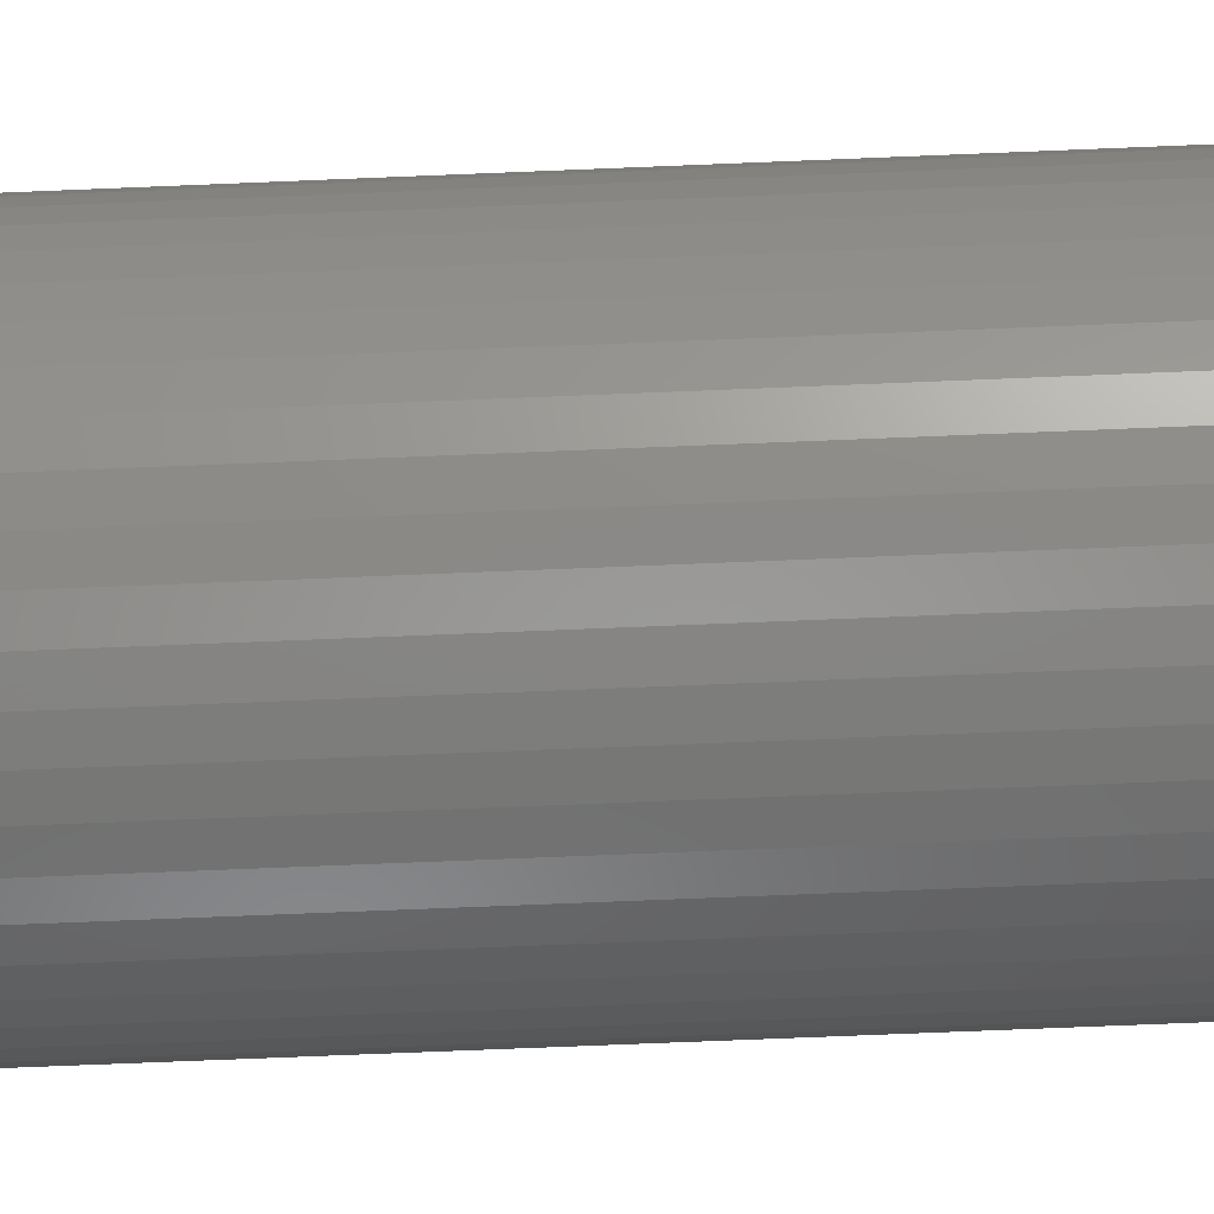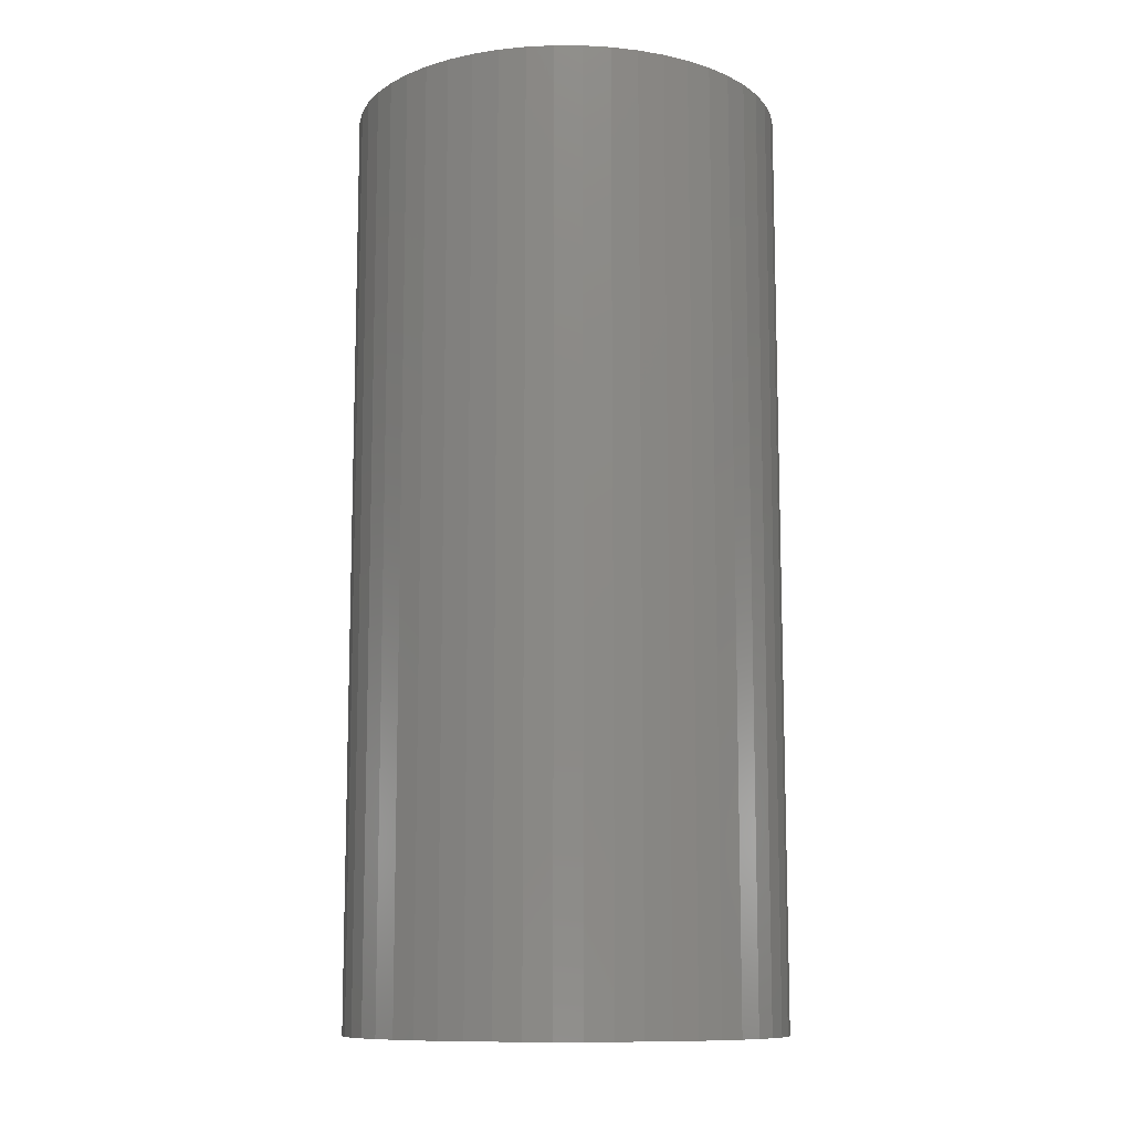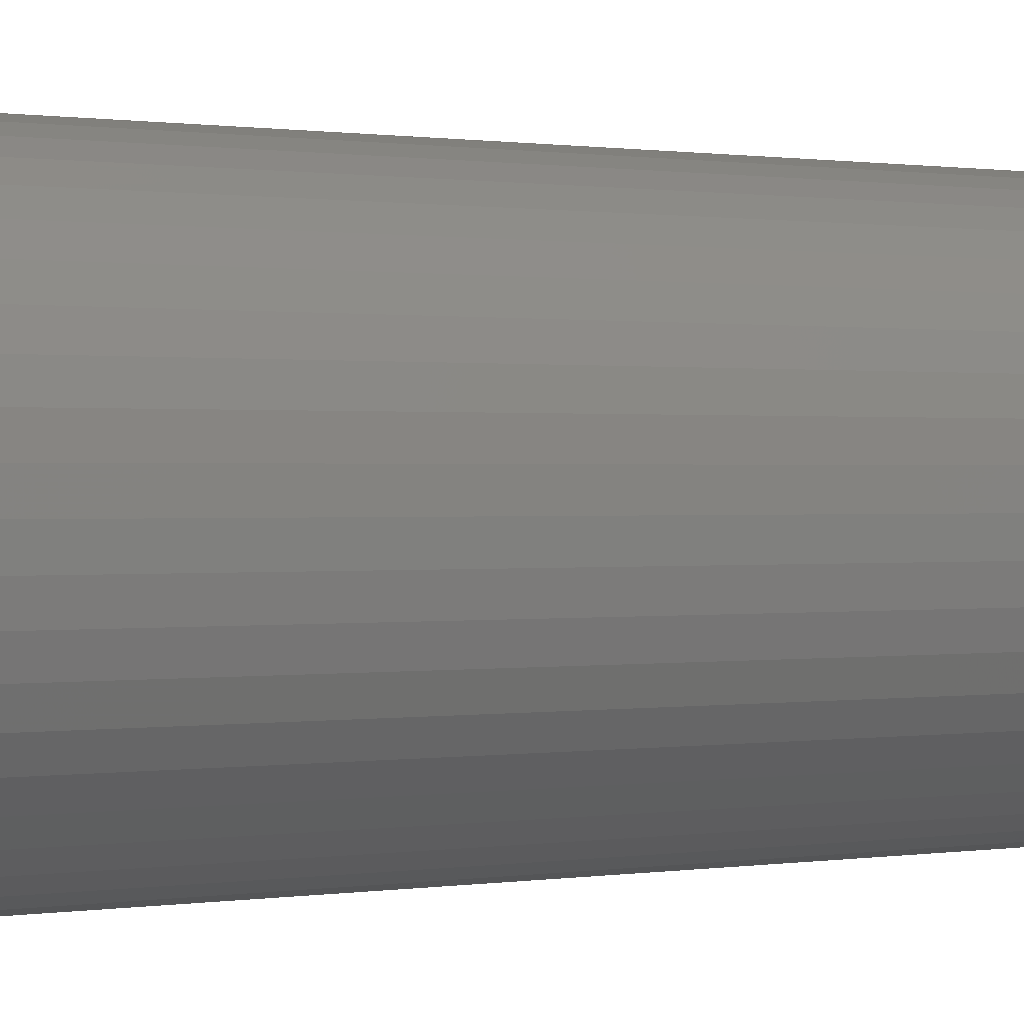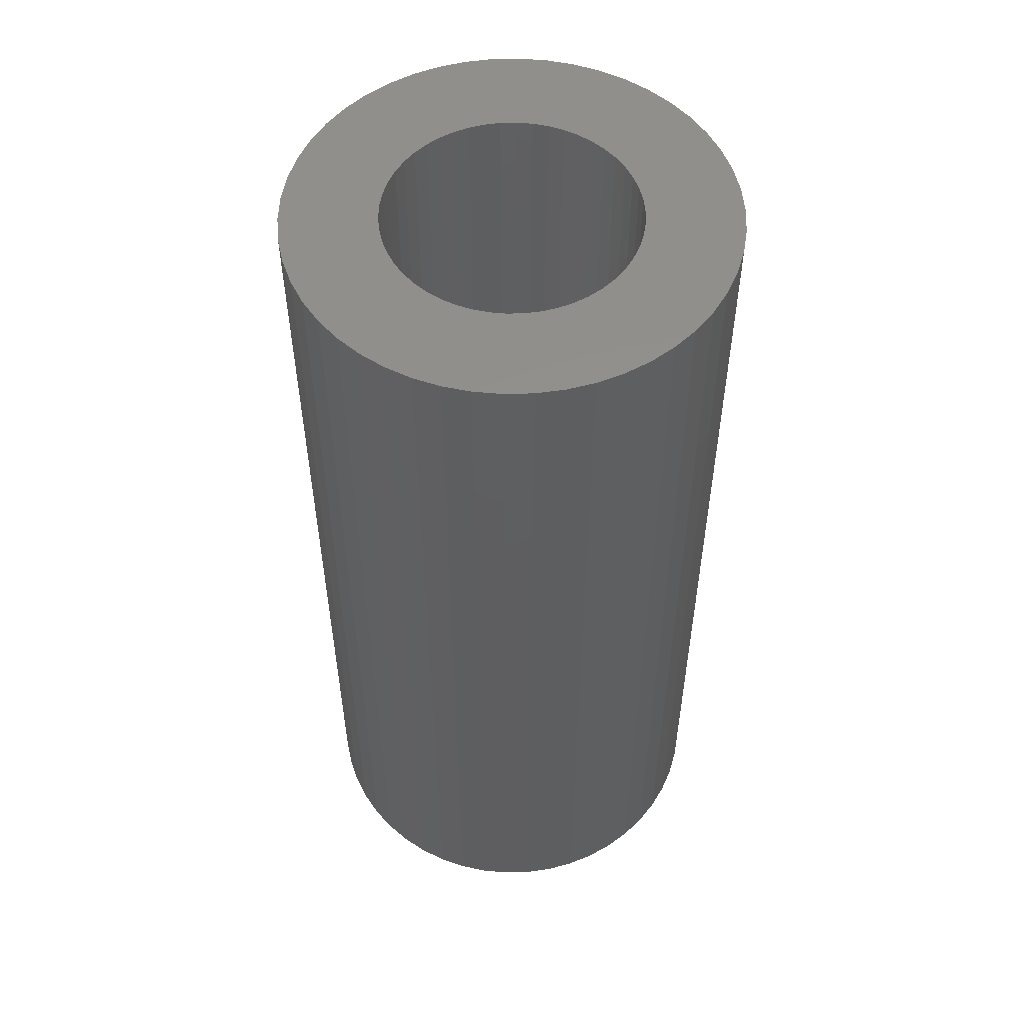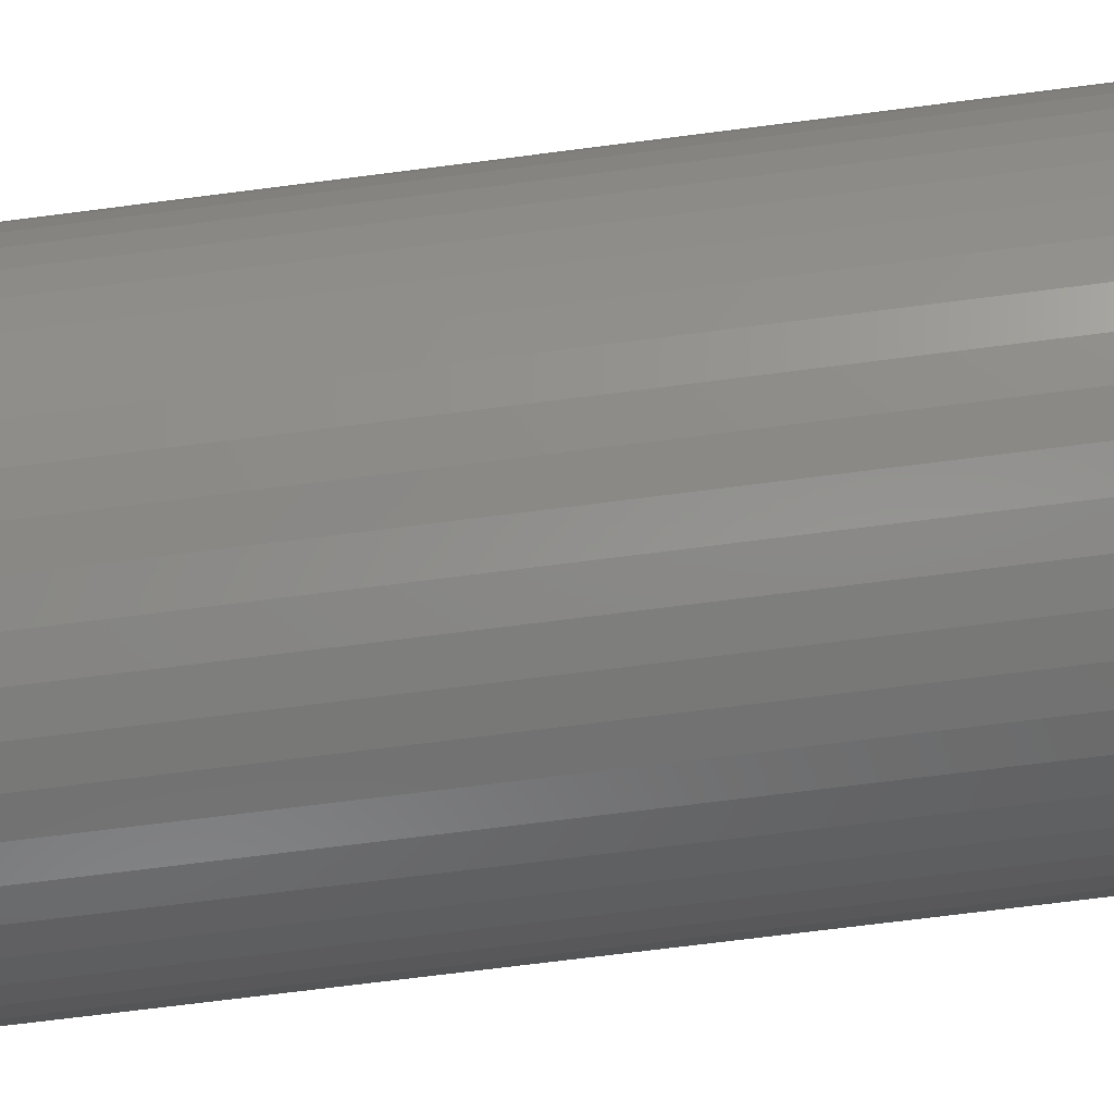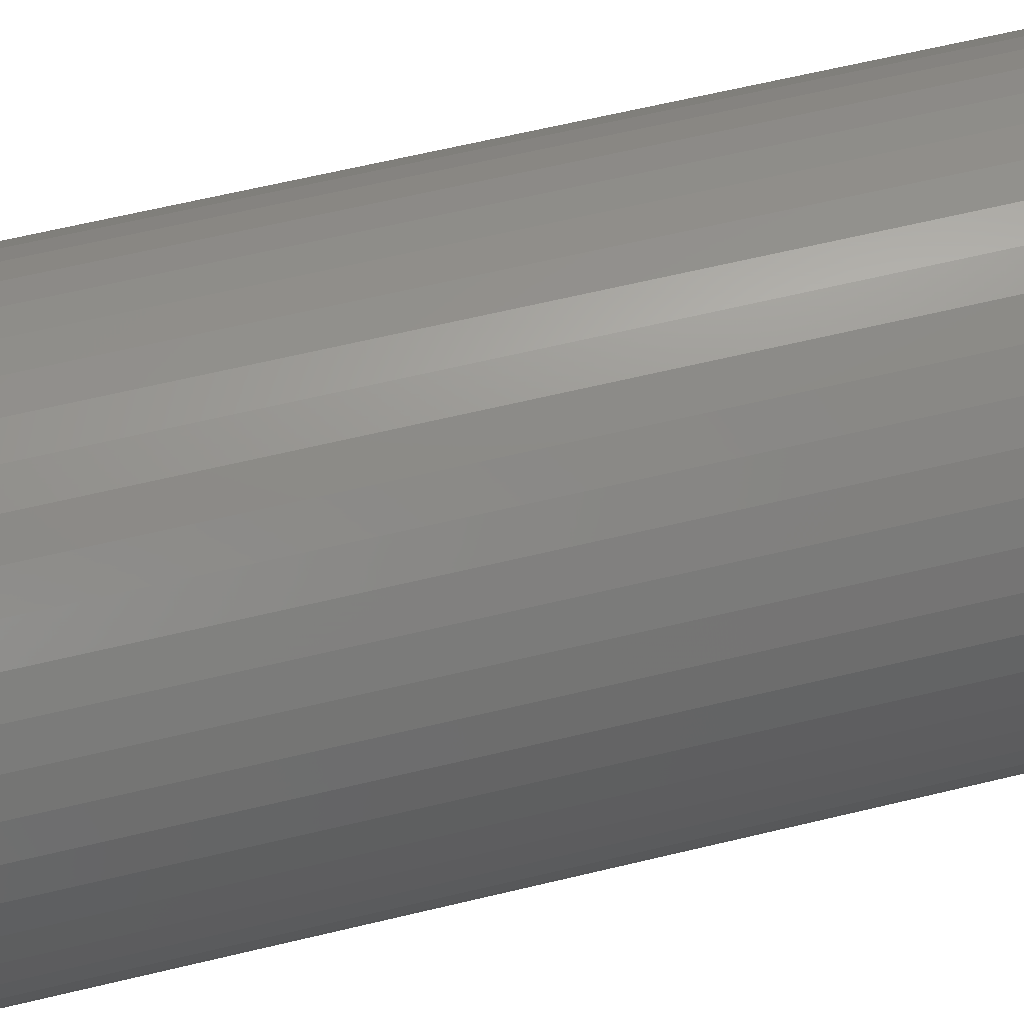
<metadata>
{"format":"stl","ext":"stl","renderer":"f3d","projection":"perspective","resolution":1024,"background":"white","views":[{"elev":-76.7,"azim":92.3,"up":"+Y"},{"elev":-10.9,"azim":107.4,"up":"+Z"},{"elev":0.5,"azim":58.5,"up":"+Y"},{"elev":53.6,"azim":-66.4,"up":"+Z"},{"elev":-70.9,"azim":-82.7,"up":"+Y"},{"elev":63.5,"azim":-103.7,"up":"+Y"}]}
</metadata>
<code>
# stl→obj: 200 verts, 400 faces
v 13.02 5.154 30
v 12.27 6.745 -30
v 12.27 6.745 30
v 13.02 5.154 -30
v 11.33 8.229 -30
v 11.33 8.229 30
v 5.961 12.67 -30
v 4.326 13.31 30
v 5.961 12.67 30
v 4.326 13.31 -30
v -4.326 13.31 -30
v -5.961 12.67 30
v -4.326 13.31 30
v -5.961 12.67 -30
v -13.02 5.154 -30
v -12.27 6.745 30
v -12.27 6.745 -30
v -13.02 5.154 30
v 13.89 -1.755 30
v 14 0 -30
v 14 0 30
v 13.89 -1.755 -30
v 10.21 9.584 -30
v 8.924 10.79 30
v 10.21 9.584 30
v 8.924 10.79 -30
v 0.8791 13.97 -30
v -0.8791 13.97 30
v 0.8791 13.97 30
v -0.8791 13.97 -30
v 7.502 11.82 -30
v 7.502 11.82 30
v -14 0 -30
v -13.89 1.755 30
v -13.89 1.755 -30
v -14 0 30
v -11.33 8.229 -30
v -10.21 9.584 30
v -10.21 9.584 -30
v -11.33 8.229 30
v -2.623 13.75 -30
v -2.623 13.75 30
v -8.924 10.79 -30
v -8.924 10.79 30
v 12.27 -6.745 30
v 13.02 -5.154 -30
v 13.02 -5.154 30
v 12.27 -6.745 -30
v -10.21 -9.584 -30
v -8.924 -10.79 30
v -10.21 -9.584 30
v -8.924 -10.79 -30
v -12.27 -6.745 -30
v -13.02 -5.154 30
v -13.02 -5.154 -30
v -12.27 -6.745 30
v 5.961 -12.67 -30
v 7.502 -11.82 30
v 5.961 -12.67 30
v 7.502 -11.82 -30
v 13.89 1.755 30
v 13.56 3.482 -30
v 13.56 3.482 30
v 13.89 1.755 -30
v 2.623 13.75 30
v 2.623 13.75 -30
v 8 0 30
v 7.937 1.003 30
v 7.749 1.99 30
v 7.937 -1.003 30
v 7.438 2.945 30
v 13.56 -3.482 30
v 7.01 3.854 30
v 7.749 -1.99 30
v 6.472 4.702 30
v 5.832 5.476 30
v 7.438 -2.945 30
v 5.099 6.164 30
v 4.287 6.755 30
v 3.406 7.239 30
v 2.472 7.608 30
v 1.499 7.858 30
v 0.5023 7.984 30
v -0.5023 7.984 30
v -1.499 7.858 30
v -2.472 7.608 30
v -3.406 7.239 30
v -4.287 6.755 30
v -7.502 11.82 30
v -5.099 6.164 30
v -5.832 5.476 30
v -6.472 4.702 30
v -7.01 3.854 30
v -7.438 2.945 30
v 7.01 -3.854 30
v 11.33 -8.229 30
v 6.472 -4.702 30
v 10.21 -9.584 30
v 5.832 -5.476 30
v 8.924 -10.79 30
v 5.099 -6.164 30
v 4.287 -6.755 30
v 3.406 -7.239 30
v 4.326 -13.31 30
v 2.472 -7.608 30
v 2.623 -13.75 30
v 1.499 -7.858 30
v 0.8791 -13.97 30
v 0.5023 -7.984 30
v -0.5023 -7.984 30
v -0.8791 -13.97 30
v -1.499 -7.858 30
v -2.623 -13.75 30
v -2.472 -7.608 30
v -4.326 -13.31 30
v -3.406 -7.239 30
v -5.961 -12.67 30
v -4.287 -6.755 30
v -7.502 -11.82 30
v -5.099 -6.164 30
v -5.832 -5.476 30
v -6.472 -4.702 30
v -11.33 -8.229 30
v -7.01 -3.854 30
v -7.438 -2.945 30
v -7.749 -1.99 30
v -13.56 -3.482 30
v -7.937 -1.003 30
v -13.89 -1.755 30
v -8 0 30
v -7.749 1.99 30
v -13.56 3.482 30
v -7.937 1.003 30
v -13.56 3.482 -30
v -7.502 11.82 -30
v 13.56 -3.482 -30
v 11.33 -8.229 -30
v 10.21 -9.584 -30
v -0.8791 -13.97 -30
v 0.8791 -13.97 -30
v 8 0 -30
v 7.937 -1.003 -30
v 7.749 -1.99 -30
v 7.937 1.003 -30
v 7.438 -2.945 -30
v 7.01 -3.854 -30
v 7.749 1.99 -30
v 6.472 -4.702 -30
v 5.832 -5.476 -30
v 8.924 -10.79 -30
v 7.438 2.945 -30
v 5.099 -6.164 -30
v 4.287 -6.755 -30
v 3.406 -7.239 -30
v 4.326 -13.31 -30
v 2.472 -7.608 -30
v 2.623 -13.75 -30
v 1.499 -7.858 -30
v 0.5023 -7.984 -30
v -0.5023 -7.984 -30
v -1.499 -7.858 -30
v -2.623 -13.75 -30
v -2.472 -7.608 -30
v -4.326 -13.31 -30
v -3.406 -7.239 -30
v -5.961 -12.67 -30
v -4.287 -6.755 -30
v -7.502 -11.82 -30
v -5.099 -6.164 -30
v -5.832 -5.476 -30
v -6.472 -4.702 -30
v -11.33 -8.229 -30
v -7.01 -3.854 -30
v -7.438 -2.945 -30
v 7.01 3.854 -30
v 6.472 4.702 -30
v 5.832 5.476 -30
v 5.099 6.164 -30
v 4.287 6.755 -30
v 3.406 7.239 -30
v 2.472 7.608 -30
v 1.499 7.858 -30
v 0.5023 7.984 -30
v -0.5023 7.984 -30
v -1.499 7.858 -30
v -2.472 7.608 -30
v -3.406 7.239 -30
v -4.287 6.755 -30
v -5.099 6.164 -30
v -5.832 5.476 -30
v -6.472 4.702 -30
v -7.01 3.854 -30
v -7.438 2.945 -30
v -7.749 1.99 -30
v -7.937 1.003 -30
v -8 0 -30
v -7.749 -1.99 -30
v -13.56 -3.482 -30
v -7.937 -1.003 -30
v -13.89 -1.755 -30
f 1 2 3
f 2 1 4
f 3 5 6
f 5 3 2
f 7 8 9
f 8 7 10
f 11 12 13
f 12 11 14
f 15 16 17
f 16 15 18
f 19 20 21
f 20 19 22
f 23 24 25
f 24 23 26
f 27 28 29
f 28 27 30
f 31 9 32
f 9 31 7
f 33 34 35
f 34 33 36
f 37 38 39
f 38 37 40
f 41 13 42
f 13 41 11
f 43 38 44
f 38 43 39
f 45 46 47
f 46 45 48
f 49 50 51
f 50 49 52
f 53 54 55
f 54 53 56
f 57 58 59
f 58 57 60
f 61 62 63
f 62 61 64
f 63 4 1
f 4 63 62
f 6 23 25
f 23 6 5
f 10 65 8
f 65 10 66
f 66 29 65
f 29 66 27
f 26 32 24
f 32 26 31
f 67 21 61
f 68 61 63
f 21 67 19
f 69 63 1
f 70 19 67
f 71 1 3
f 19 70 72
f 73 3 6
f 74 72 70
f 75 6 25
f 72 74 47
f 76 25 24
f 77 47 74
f 47 77 45
f 61 68 67
f 63 69 68
f 78 24 32
f 1 71 69
f 3 73 71
f 6 75 73
f 79 32 9
f 25 76 75
f 24 78 76
f 80 9 8
f 32 79 78
f 9 80 79
f 81 8 65
f 8 81 80
f 65 82 81
f 29 82 65
f 29 83 82
f 29 84 83
f 28 84 29
f 28 85 84
f 42 85 28
f 85 42 86
f 13 86 42
f 86 13 87
f 12 87 13
f 87 12 88
f 89 88 12
f 88 89 90
f 44 90 89
f 90 44 91
f 38 91 44
f 91 38 92
f 40 92 38
f 92 40 93
f 16 93 40
f 93 16 94
f 95 45 77
f 45 95 96
f 97 96 95
f 96 97 98
f 99 98 97
f 98 99 100
f 101 100 99
f 100 101 58
f 102 58 101
f 58 102 59
f 103 59 102
f 59 103 104
f 105 104 103
f 104 105 106
f 107 106 105
f 107 108 106
f 109 108 107
f 110 108 109
f 110 111 108
f 112 111 110
f 113 112 114
f 112 113 111
f 115 114 116
f 117 116 118
f 114 115 113
f 119 118 120
f 50 120 121
f 116 117 115
f 51 121 122
f 123 122 124
f 56 124 125
f 118 119 117
f 54 125 126
f 127 126 128
f 129 128 130
f 18 94 16
f 120 50 119
f 94 18 131
f 121 51 50
f 132 131 18
f 122 123 51
f 131 132 133
f 124 56 123
f 34 133 132
f 125 54 56
f 133 34 130
f 126 127 54
f 36 130 34
f 128 129 127
f 130 36 129
f 134 18 15
f 18 134 132
f 35 132 134
f 132 35 34
f 17 40 37
f 40 17 16
f 30 42 28
f 42 30 41
f 135 44 89
f 44 135 43
f 14 89 12
f 89 14 135
f 21 64 61
f 64 21 20
f 47 136 72
f 136 47 46
f 98 137 96
f 137 98 138
f 139 108 111
f 108 139 140
f 141 20 22
f 142 22 136
f 20 141 64
f 143 136 46
f 144 64 141
f 145 46 48
f 64 144 62
f 146 48 137
f 147 62 144
f 148 137 138
f 62 147 4
f 149 138 150
f 151 4 147
f 4 151 2
f 22 142 141
f 136 143 142
f 152 150 60
f 46 145 143
f 48 146 145
f 137 148 146
f 153 60 57
f 138 149 148
f 150 152 149
f 154 57 155
f 60 153 152
f 57 154 153
f 156 155 157
f 155 156 154
f 157 158 156
f 140 158 157
f 140 159 158
f 140 160 159
f 139 160 140
f 139 161 160
f 162 161 139
f 161 162 163
f 164 163 162
f 163 164 165
f 166 165 164
f 165 166 167
f 168 167 166
f 167 168 169
f 52 169 168
f 169 52 170
f 49 170 52
f 170 49 171
f 172 171 49
f 171 172 173
f 53 173 172
f 173 53 174
f 175 2 151
f 2 175 5
f 176 5 175
f 5 176 23
f 177 23 176
f 23 177 26
f 178 26 177
f 26 178 31
f 179 31 178
f 31 179 7
f 180 7 179
f 7 180 10
f 181 10 180
f 10 181 66
f 182 66 181
f 182 27 66
f 183 27 182
f 184 27 183
f 184 30 27
f 185 30 184
f 41 185 186
f 185 41 30
f 11 186 187
f 14 187 188
f 186 11 41
f 135 188 189
f 43 189 190
f 187 14 11
f 39 190 191
f 37 191 192
f 17 192 193
f 188 135 14
f 15 193 194
f 134 194 195
f 35 195 196
f 55 174 53
f 189 43 135
f 174 55 197
f 190 39 43
f 198 197 55
f 191 37 39
f 197 198 199
f 192 17 37
f 200 199 198
f 193 15 17
f 199 200 196
f 194 134 15
f 33 196 200
f 195 35 134
f 196 33 35
f 49 123 172
f 123 49 51
f 140 106 108
f 106 140 157
f 72 22 19
f 22 72 136
f 96 48 45
f 48 96 137
f 55 127 198
f 127 55 54
f 198 129 200
f 129 198 127
f 200 36 33
f 36 200 129
f 155 59 104
f 59 155 57
f 157 104 106
f 104 157 155
f 150 98 100
f 98 150 138
f 162 111 113
f 111 162 139
f 52 119 50
f 119 52 168
f 172 56 53
f 56 172 123
f 60 100 58
f 100 60 150
f 168 117 119
f 117 168 166
f 164 113 115
f 113 164 162
f 166 115 117
f 115 166 164
f 151 73 175
f 73 151 71
f 175 75 176
f 75 175 73
f 181 80 81
f 80 181 180
f 187 86 87
f 86 187 186
f 94 192 93
f 192 94 193
f 142 67 141
f 67 142 70
f 178 76 78
f 76 178 177
f 180 79 80
f 79 180 179
f 130 195 133
f 195 130 196
f 92 190 91
f 190 92 191
f 186 85 86
f 85 186 185
f 190 90 91
f 90 190 189
f 146 77 145
f 77 146 95
f 169 121 120
f 121 169 170
f 124 174 125
f 174 124 173
f 153 103 102
f 103 153 154
f 147 71 151
f 71 147 69
f 176 76 177
f 76 176 75
f 184 83 84
f 83 184 183
f 182 81 82
f 81 182 181
f 179 78 79
f 78 179 178
f 131 193 94
f 193 131 194
f 133 194 131
f 194 133 195
f 93 191 92
f 191 93 192
f 185 84 85
f 84 185 184
f 189 88 90
f 88 189 188
f 188 87 88
f 87 188 187
f 141 68 144
f 68 141 67
f 145 74 143
f 74 145 77
f 149 97 148
f 97 149 99
f 159 110 109
f 110 159 160
f 121 171 122
f 171 121 170
f 158 109 107
f 109 158 159
f 144 69 147
f 69 144 68
f 183 82 83
f 82 183 182
f 148 95 146
f 95 148 97
f 165 118 116
f 118 165 167
f 161 114 112
f 114 161 163
f 125 197 126
f 197 125 174
f 126 199 128
f 199 126 197
f 128 196 130
f 196 128 199
f 154 105 103
f 105 154 156
f 156 107 105
f 107 156 158
f 149 101 99
f 101 149 152
f 143 70 142
f 70 143 74
f 160 112 110
f 112 160 161
f 122 173 124
f 173 122 171
f 152 102 101
f 102 152 153
f 167 120 118
f 120 167 169
f 163 116 114
f 116 163 165

</code>
